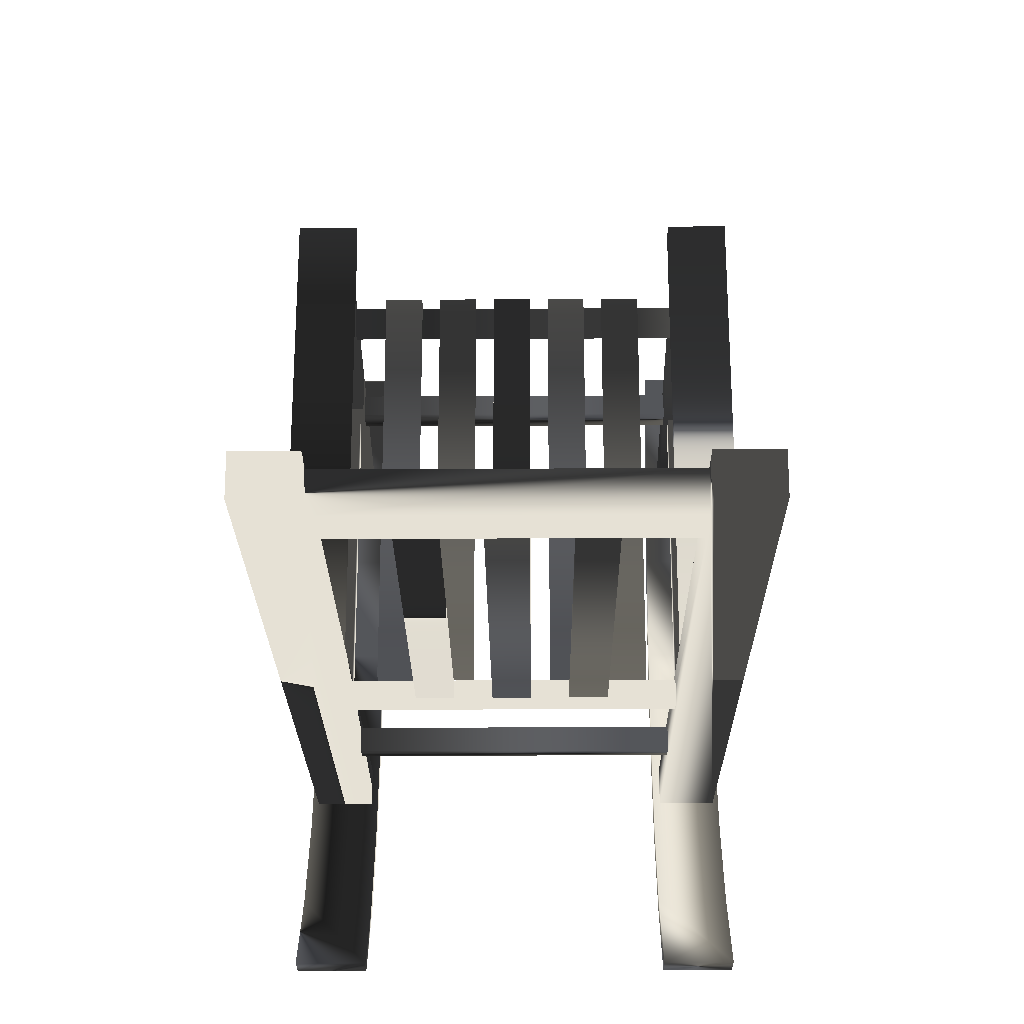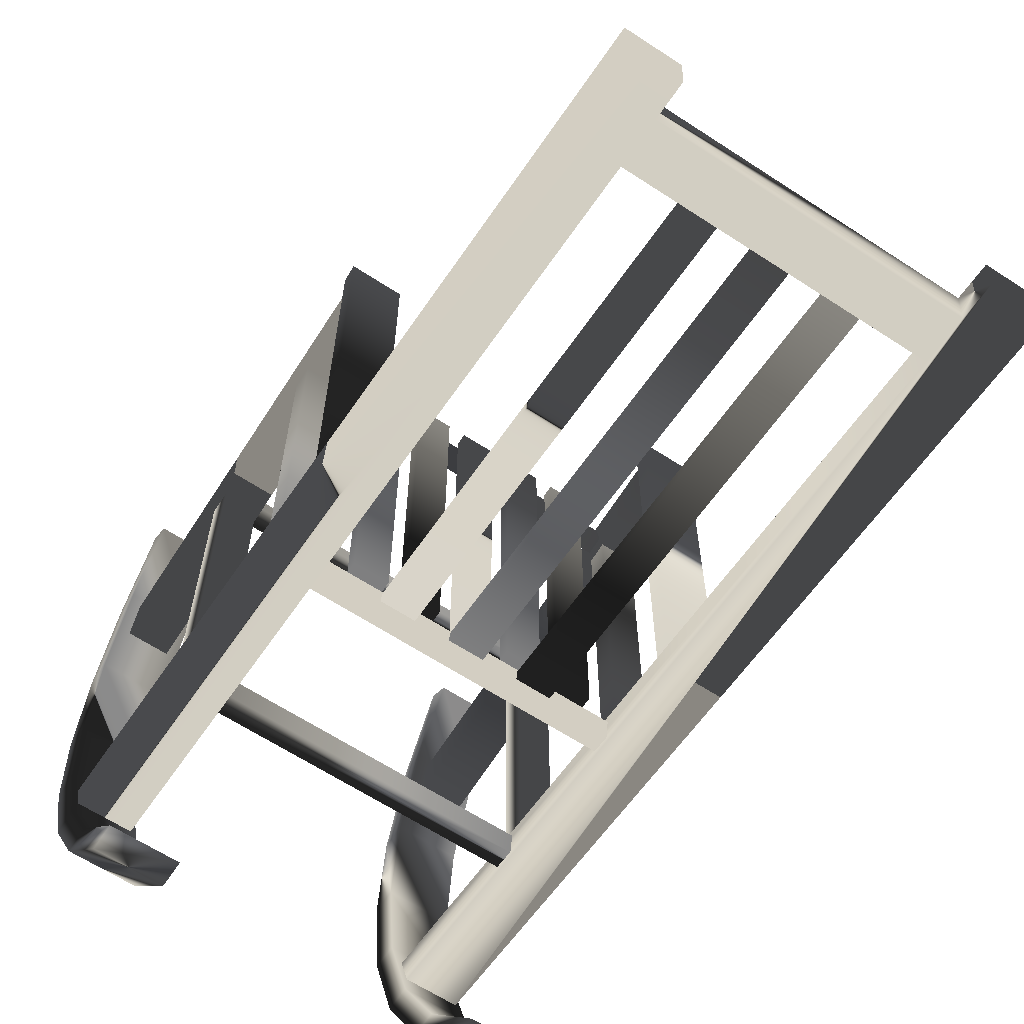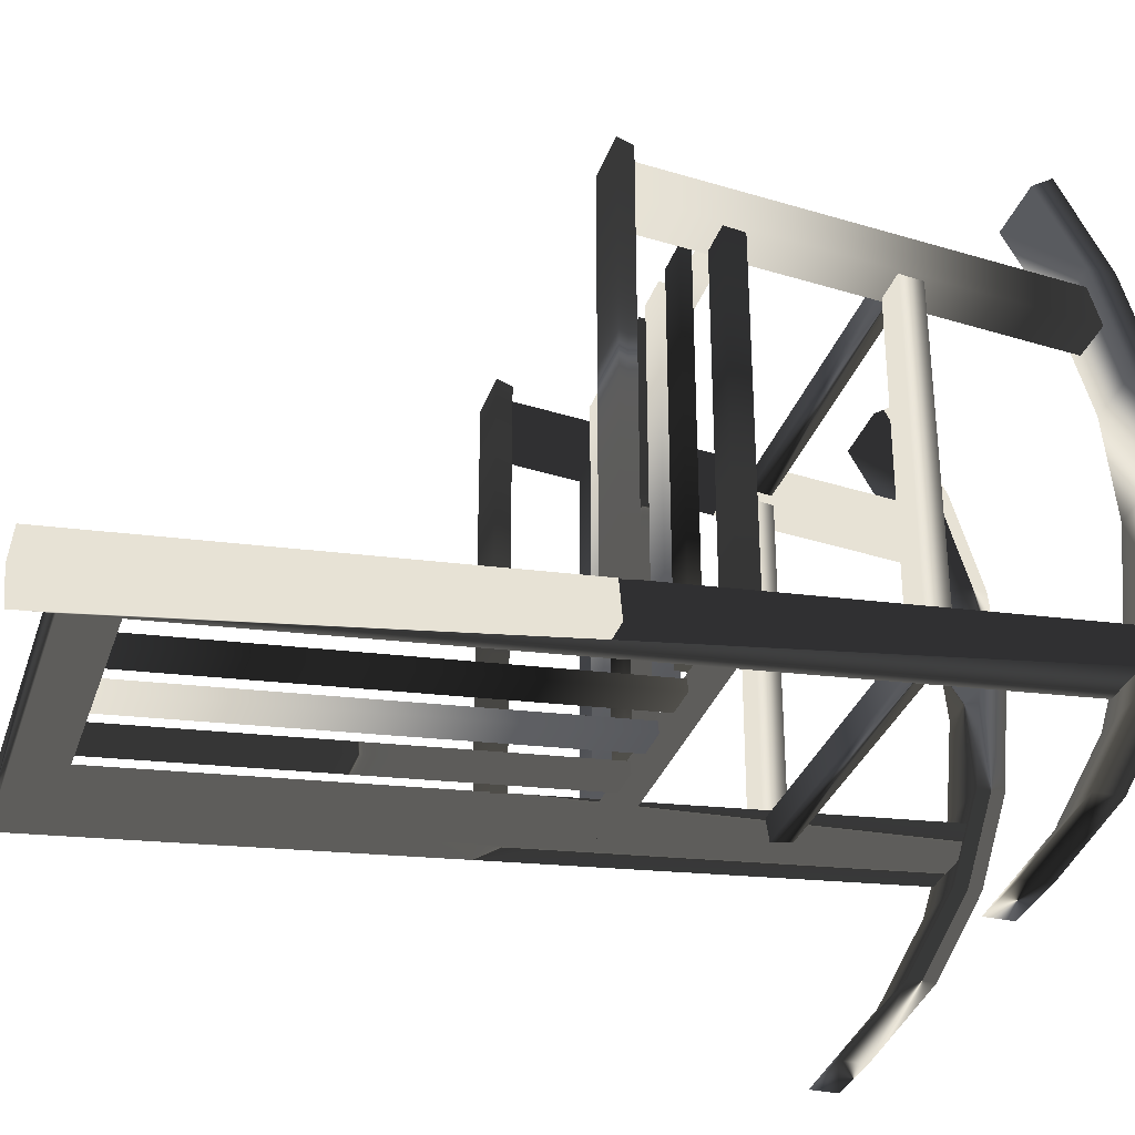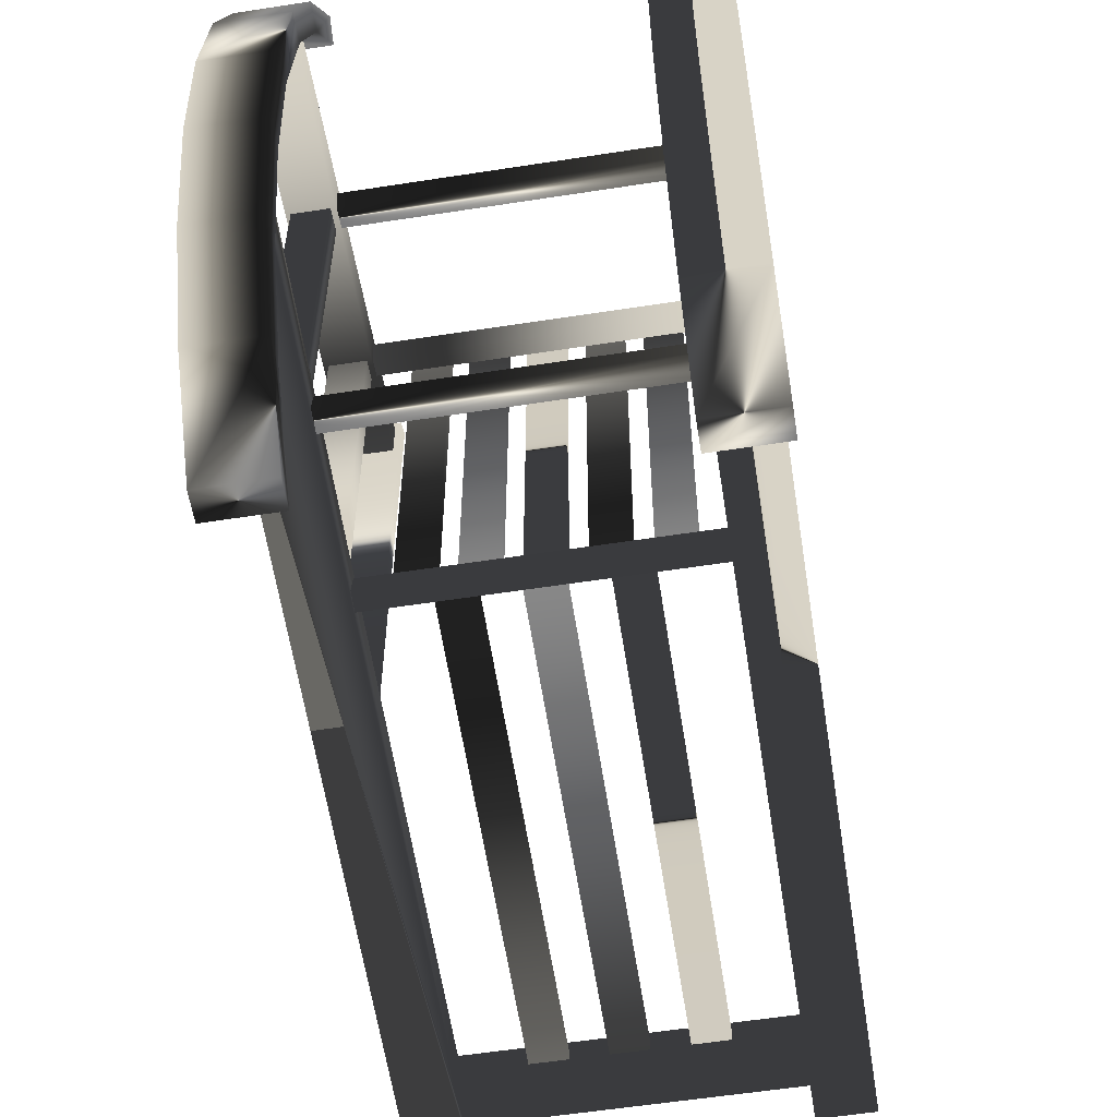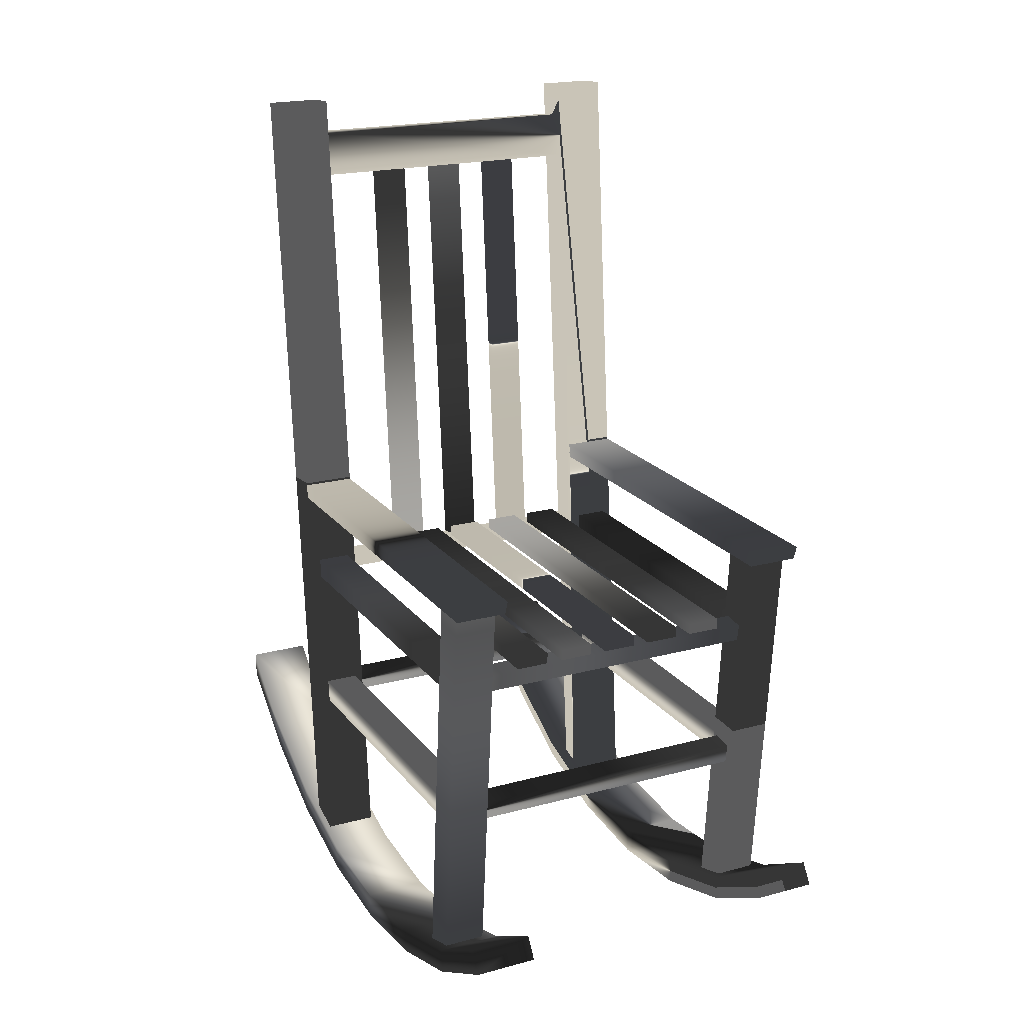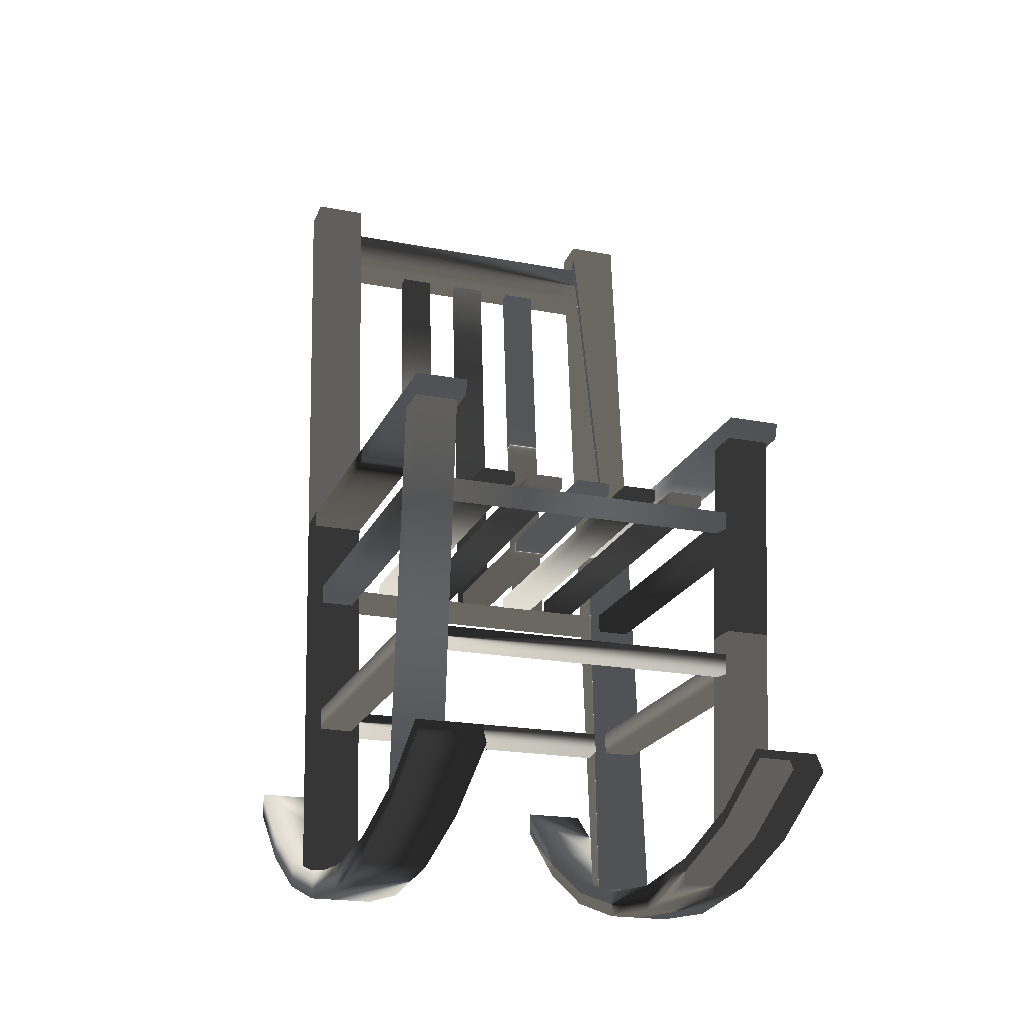
<metadata>
{"format":"obj","ext":"obj","renderer":"f3d","projection":"perspective","resolution":1024,"background":"white","views":[{"elev":-25.9,"azim":-179.5,"up":"+Z"},{"elev":-64.1,"azim":146.6,"up":"+Z"},{"elev":-32.5,"azim":-107.4,"up":"+Z"},{"elev":-58.0,"azim":9.1,"up":"+Z"},{"elev":20.0,"azim":-26.3,"up":"+Y"},{"elev":-20.9,"azim":-19.0,"up":"+Y"}]}
</metadata>
<code>
g Chair_015
v -5.796 -7.898 -15.94
v -9.725 -7.898 -15.94
v -9.725 -8.012 -17.23
v -5.796 -8.012 -17.23
v -9.725 43.16 -20.31
v -5.796 43.16 -20.31
v -9.725 43.05 -21.6
v -5.796 43.05 -21.6
v 2.061 -7.898 -15.94
v -1.868 -7.898 -15.94
v -1.868 -8.012 -17.23
v 2.061 -8.012 -17.23
v -1.868 43.16 -20.31
v 2.061 43.16 -20.31
v -1.868 43.05 -21.6
v 2.061 43.05 -21.6
v 9.918 -7.898 -15.94
v 5.989 -7.898 -15.94
v 5.989 -8.012 -17.23
v 9.918 -8.012 -17.23
v 5.989 43.16 -20.31
v 9.918 43.16 -20.31
v 5.989 43.05 -21.6
v 9.918 43.05 -21.6
v -9.737 -8.033 -15.3
v -13.67 -8.033 -15.3
v -13.67 -6.743 -15.3
v -9.737 -6.743 -15.3
v -13.67 -8.034 29.22
v -9.737 -8.034 29.22
v -13.67 -6.742 29.22
v -9.737 -6.742 29.22
v -3.844 -8.033 -15.3
v -7.773 -8.033 -15.3
v -7.773 -6.743 -15.3
v -3.844 -6.743 -15.3
v -7.773 -8.034 29.22
v -3.844 -8.034 29.22
v -7.773 -6.742 29.22
v -3.844 -6.742 29.22
v 2.049 -8.033 -15.3
v -1.88 -8.033 -15.3
v -1.88 -6.743 -15.3
v 2.049 -6.743 -15.3
v -1.88 -8.034 29.22
v 2.049 -8.034 29.22
v -1.88 -6.742 29.22
v 2.049 -6.742 29.22
v 7.941 -8.033 -15.3
v 4.013 -8.033 -15.3
v 4.013 -6.743 -15.3
v 7.941 -6.743 -15.3
v 4.013 -8.034 29.22
v 7.941 -8.034 29.22
v 4.013 -6.742 29.22
v 7.941 -6.742 29.22
v 13.83 -8.033 -15.3
v 9.906 -8.033 -15.3
v 9.906 -6.743 -15.3
v 13.83 -6.743 -15.3
v 9.906 -8.034 29.22
v 13.83 -8.034 29.22
v 9.906 -6.742 29.22
v 13.83 -6.742 29.22
v -22.78 0.6981 -15.22
v -16.7 0.6981 -15.22
v -16.7 2.442 -15.54
v -22.78 2.442 -15.54
v -17.75 -10.45 -14.16
v -21.68 -10.45 -14.16
v -21.68 -8.066 -14.46
v -17.75 -8.066 -14.46
v -22.78 0.6981 32.04
v -22.78 2.442 32.71
v -16.7 0.6981 32.04
v -16.7 2.442 32.71
v -21.68 -10.45 25.36
v -17.75 -10.45 25.36
v -21.68 -8.138 25.65
v -17.75 -8.138 25.65
v -17.75 -28.08 -12.62
v -21.68 -28.08 -12.62
v -21.68 -28.08 23.82
v -17.75 -28.08 23.82
v -21.68 -25.36 -12.94
v -17.75 -25.36 -12.94
v -21.68 -25.46 24.13
v -17.75 -25.46 24.13
v 22.73 0.6981 -15.22
v 16.64 0.6981 -15.22
v 16.64 2.442 -15.54
v 22.73 2.442 -15.54
v 17.75 -10.45 -14.16
v 21.67 -10.45 -14.16
v 21.67 -8.066 -14.46
v 17.75 -8.066 -14.46
v 22.73 0.6981 32.04
v 22.73 2.442 32.71
v 16.64 0.6981 32.04
v 16.64 2.442 32.71
v 21.67 -10.45 25.36
v 17.75 -10.45 25.36
v 21.67 -8.138 25.65
v 17.75 -8.138 25.65
v 17.75 -28.08 -12.62
v 21.67 -28.08 -12.62
v 21.67 -28.08 23.82
v 17.75 -28.08 23.82
v 21.67 -25.36 -12.94
v 17.75 -25.36 -12.94
v 21.67 -25.46 24.13
v 17.75 -25.46 24.13
v -16.02 -52.08 4.603
v -16.02 -50.91 -7.25
v -16.02 -47.45 -18.65
v -16.02 -41.84 -29.15
v -16.02 -34.28 -38.36
v -16.02 -41.84 38.36
v -16.02 -47.45 27.85
v -16.02 -50.91 16.46
v -23.4 -52.08 4.603
v -23.4 -50.91 -7.25
v -23.4 -47.45 -18.65
v -23.4 -41.84 -29.15
v -23.4 -34.28 -38.36
v -23.4 -41.84 38.36
v -23.4 -47.45 27.85
v -23.4 -50.91 16.46
v -16.02 -49.04 4.603
v -16.02 -47.87 -7.25
v -16.02 -44.41 -18.65
v -16.02 -38.8 -29.15
v -16.02 -31.24 -38.36
v -16.02 -44.41 27.85
v -16.02 -47.87 16.46
v -23.4 -49.04 4.603
v -23.4 -47.87 -7.25
v -23.4 -44.41 -18.65
v -23.4 -38.8 -29.15
v -23.4 -31.24 -38.36
v -23.4 -44.41 27.85
v -23.4 -47.87 16.46
v -16.02 -39.45 36.81
v -23.4 -39.45 36.81
v 23.4 -52.08 4.603
v 23.4 -50.91 -7.25
v 23.4 -47.45 -18.65
v 23.4 -41.84 -29.15
v 23.4 -34.28 -38.36
v 23.4 -41.84 38.36
v 23.4 -47.45 27.85
v 23.4 -50.91 16.46
v 16.02 -52.08 4.603
v 16.02 -50.91 -7.25
v 16.02 -47.45 -18.65
v 16.02 -41.84 -29.15
v 16.02 -34.28 -38.36
v 16.02 -41.84 38.36
v 16.02 -47.45 27.85
v 16.02 -50.91 16.46
v 23.4 -49.04 4.603
v 23.4 -47.87 -7.25
v 23.4 -44.41 -18.65
v 23.4 -38.8 -29.15
v 23.4 -31.24 -38.36
v 23.4 -44.41 27.85
v 23.4 -47.87 16.46
v 16.02 -49.04 4.603
v 16.02 -47.87 -7.25
v 16.02 -44.41 -18.65
v 16.02 -38.8 -29.15
v 16.02 -31.24 -38.36
v 16.02 -44.41 27.85
v 16.02 -47.87 16.46
v 23.4 -39.45 36.81
v 16.02 -39.45 36.81
v -16.7 -10.44 -17.56
v -16.7 -10.07 -15.03
v -16.7 -8.336 -17.9
v -16.7 -7.971 -15.33
v -17.43 -10.07 26.13
v -17.43 -10.44 28.66
v -17.43 -8.043 26.42
v -17.43 -8.408 28.99
v -16.7 -28.07 -16.02
v -16.7 -27.7 -13.49
v -17.43 -27.7 24.59
v -17.43 -28.07 27.12
v -16.7 -25.63 -16.37
v -16.7 -25.27 -13.81
v -17.43 -25.37 24.89
v -17.43 -25.73 27.46
v 16.64 -10.44 -17.56
v 16.64 -10.07 -15.03
v 16.64 -8.336 -17.9
v 16.64 -7.971 -15.33
v 17.37 -10.07 26.13
v 17.37 -10.44 28.66
v 17.37 -8.043 26.42
v 17.37 -8.408 28.99
v 16.64 -28.07 -16.02
v 16.64 -27.7 -13.49
v 17.37 -27.7 24.59
v 17.37 -28.07 27.12
v 16.64 -25.63 -16.37
v 16.64 -25.27 -13.81
v 17.37 -25.37 24.89
v 17.37 -25.73 27.46
v -22.19 -47.02 26.45
v -22.19 -46.66 22.28
v -17.29 -47.02 26.45
v -17.29 -46.66 22.28
v -22.19 0.6987 30.65
v -22.19 0.6981 26.42
v -17.29 0.6981 26.42
v -17.29 0.6987 30.65
v -22.78 -46.66 -11.07
v -22.78 -47.02 -15.24
v -16.7 -46.66 -11.07
v -16.7 48.06 -19.36
v -16.7 -47.02 -15.24
v -16.7 47.69 -23.53
v -16.7 42.79 -18.9
v -16.7 42.43 -23.07
v 22.14 -47.02 26.45
v 22.14 -46.66 22.28
v 17.23 -47.02 26.45
v 17.23 -46.66 22.28
v 22.14 0.6987 30.65
v 22.14 0.6981 26.42
v 17.23 0.6981 26.42
v 17.23 0.6987 30.65
v 22.73 -46.66 -11.07
v 22.73 -47.02 -15.24
v 16.64 -46.66 -11.07
v 16.64 48.06 -19.36
v 16.64 -47.02 -15.24
v 16.64 47.69 -23.53
v 16.64 42.79 -18.9
v 16.64 42.43 -23.07
v -22.78 52.08 -19.71
v -22.78 51.71 -23.88
v -16.7 51.71 -23.88
v -16.7 52.08 -19.71
v 22.73 52.08 -19.71
v 22.73 51.71 -23.88
v 16.64 51.71 -23.88
v 16.64 52.08 -19.71
f 2 1 6 5
f 1 4 8 6
f 3 7 8 4
f 2 5 7 3
f 5 6 8 7
f 4 1 2 3
f 10 9 14 13
f 9 12 16 14
f 11 15 16 12
f 10 13 15 11
f 13 14 16 15
f 12 9 10 11
f 18 17 22 21
f 17 20 24 22
f 19 23 24 20
f 18 21 23 19
f 21 22 24 23
f 20 17 18 19
f 26 25 30 29
f 25 28 32 30
f 27 31 32 28
f 26 29 31 27
f 29 30 32 31
f 28 25 26 27
f 34 33 38 37
f 33 36 40 38
f 35 39 40 36
f 34 37 39 35
f 37 38 40 39
f 36 33 34 35
f 42 41 46 45
f 41 44 48 46
f 43 47 48 44
f 42 45 47 43
f 45 46 48 47
f 44 41 42 43
f 50 49 54 53
f 49 52 56 54
f 51 55 56 52
f 50 53 55 51
f 53 54 56 55
f 52 49 50 51
f 58 57 62 61
f 57 60 64 62
f 59 63 64 60
f 58 61 63 59
f 61 62 64 63
f 60 57 58 59
f 67 68 74 76
f 70 69 78 77
f 76 74 73 75
f 66 67 76 75
f 65 66 75 73
f 68 65 73 74
f 69 72 80 78
f 71 79 80 72
f 70 77 79 71
f 81 86 88 84
f 82 81 84 83
f 85 87 88 86
f 87 85 82 83
f 91 100 98 92
f 94 101 102 93
f 100 99 97 98
f 90 99 100 91
f 89 97 99 90
f 92 98 97 89
f 93 102 104 96
f 95 96 104 103
f 94 95 103 101
f 105 108 112 110
f 106 107 108 105
f 109 110 112 111
f 111 107 106 109
f 120 128 121 113
f 119 127 128 120
f 118 126 127 119
f 116 124 125 117
f 115 123 124 116
f 114 122 123 115
f 113 121 122 114
f 135 129 136 142
f 134 135 142 141
f 175 176 158 150
f 132 133 140 139
f 131 132 139 138
f 130 131 138 137
f 129 130 137 136
f 114 115 131 130
f 128 127 141 142
f 125 124 139 140
f 123 122 137 138
f 117 125 140 133
f 120 113 129 135
f 118 119 134 143
f 127 126 144 141
f 115 116 132 131
f 121 128 142 136
f 113 114 130 129
f 124 123 138 139
f 122 121 136 137
f 119 120 135 134
f 116 117 133 132
f 143 134 141 144
f 152 160 153 145
f 151 159 160 152
f 150 158 159 151
f 148 156 157 149
f 147 155 156 148
f 146 154 155 147
f 145 153 154 146
f 167 161 168 174
f 166 167 174 173
f 164 165 172 171
f 163 164 171 170
f 162 163 170 169
f 161 162 169 168
f 146 147 163 162
f 160 159 173 174
f 157 156 171 172
f 155 154 169 170
f 149 157 172 165
f 152 145 161 167
f 150 151 166 175
f 159 158 176 173
f 147 148 164 163
f 153 160 174 168
f 145 146 162 161
f 156 155 170 171
f 154 153 168 169
f 151 152 167 166
f 148 149 165 164
f 175 166 173 176
f 198 200 184 182
f 200 199 183 184
f 193 194 178 177
f 196 195 179 180
f 197 198 182 181
f 207 191 192 208
f 204 188 187 203
f 208 192 188 204
f 205 189 190 206
f 202 186 185 201
f 206 190 186 202
f 203 187 191 207
f 194 196 180 178
f 199 197 181 183
f 201 185 189 205
f 195 193 177 179
f 210 209 213 214
f 219 221 224 223
f 218 242 243 222 224 221
f 238 236 248 247
f 234 246 245 233
f 212 210 214 215
f 209 211 216 213
f 241 242 218 217
f 224 222 238 240
f 239 236 220 223
f 226 230 229 225
f 237 235 239 240
f 238 247 246 234 237 240
f 226 228 231 230
f 225 229 232 227
f 240 239 223 224
f 248 245 246 247
f 244 243 242 241
f 220 222 243 244
f 220 236 238 222
f 211 212 215 216
f 228 227 232 231
f 233 245 248 236 239 235
f 219 223 220 244 241 217
f 143 144 126 118

</code>
